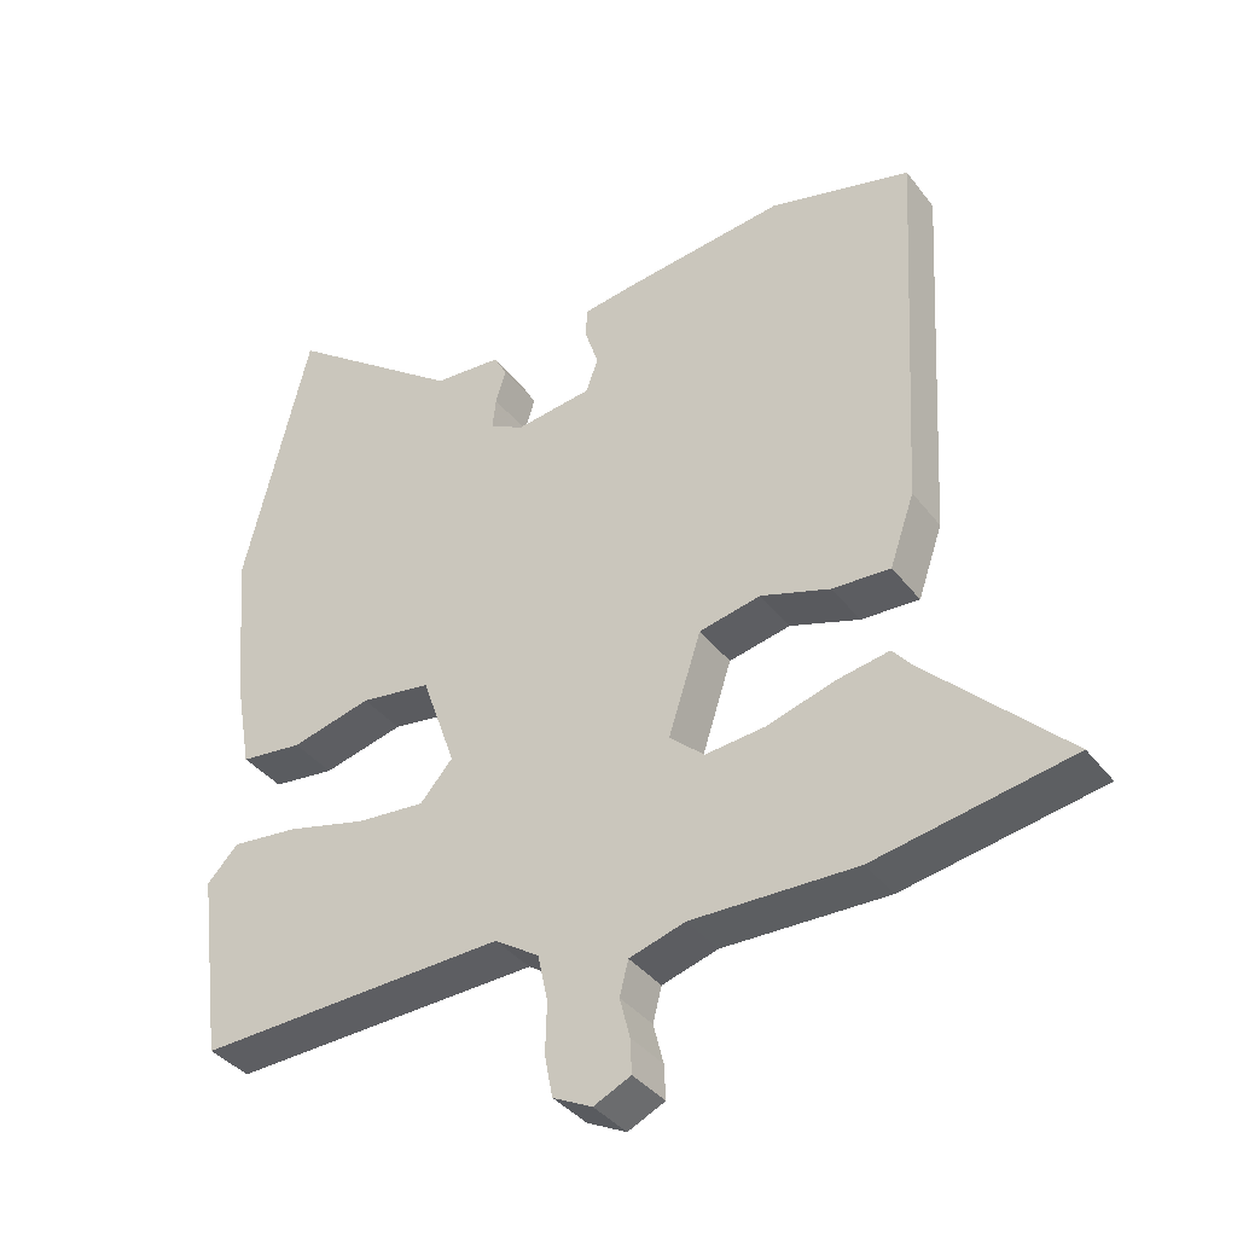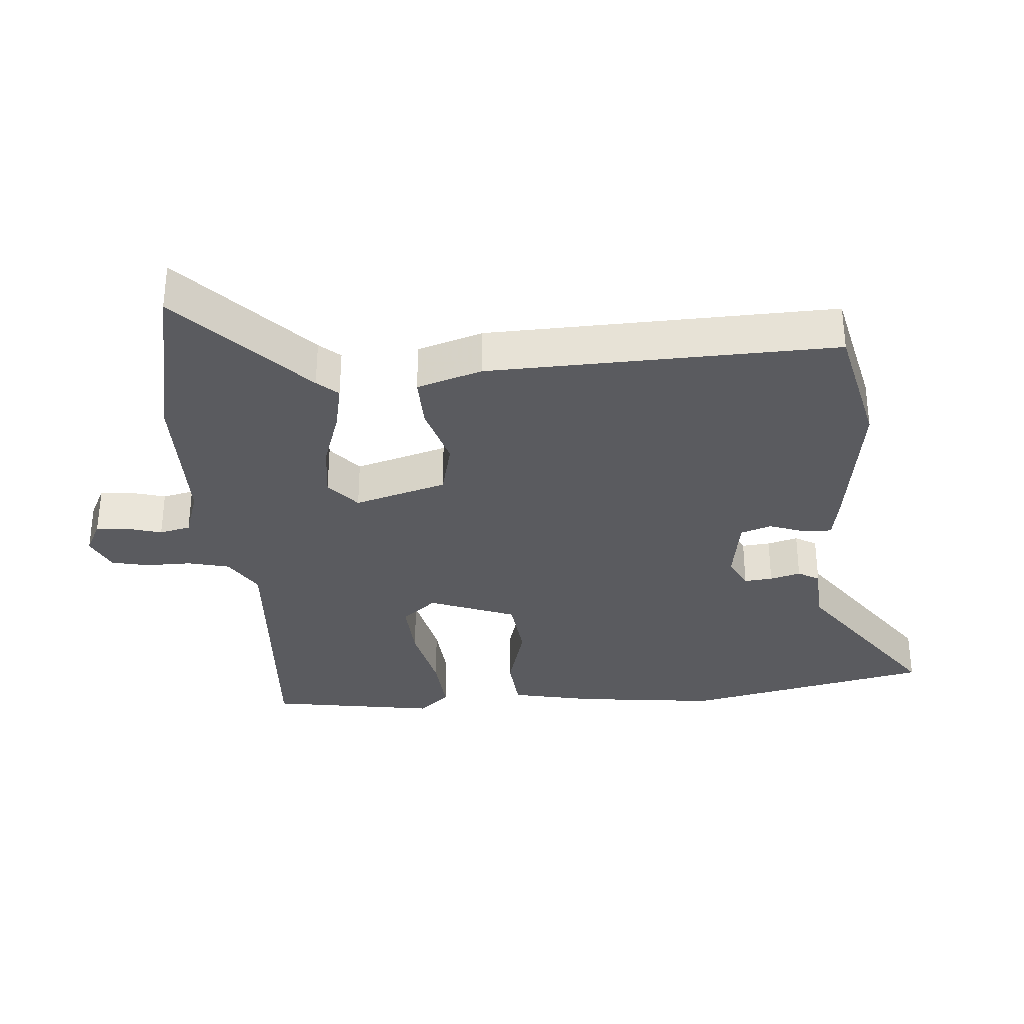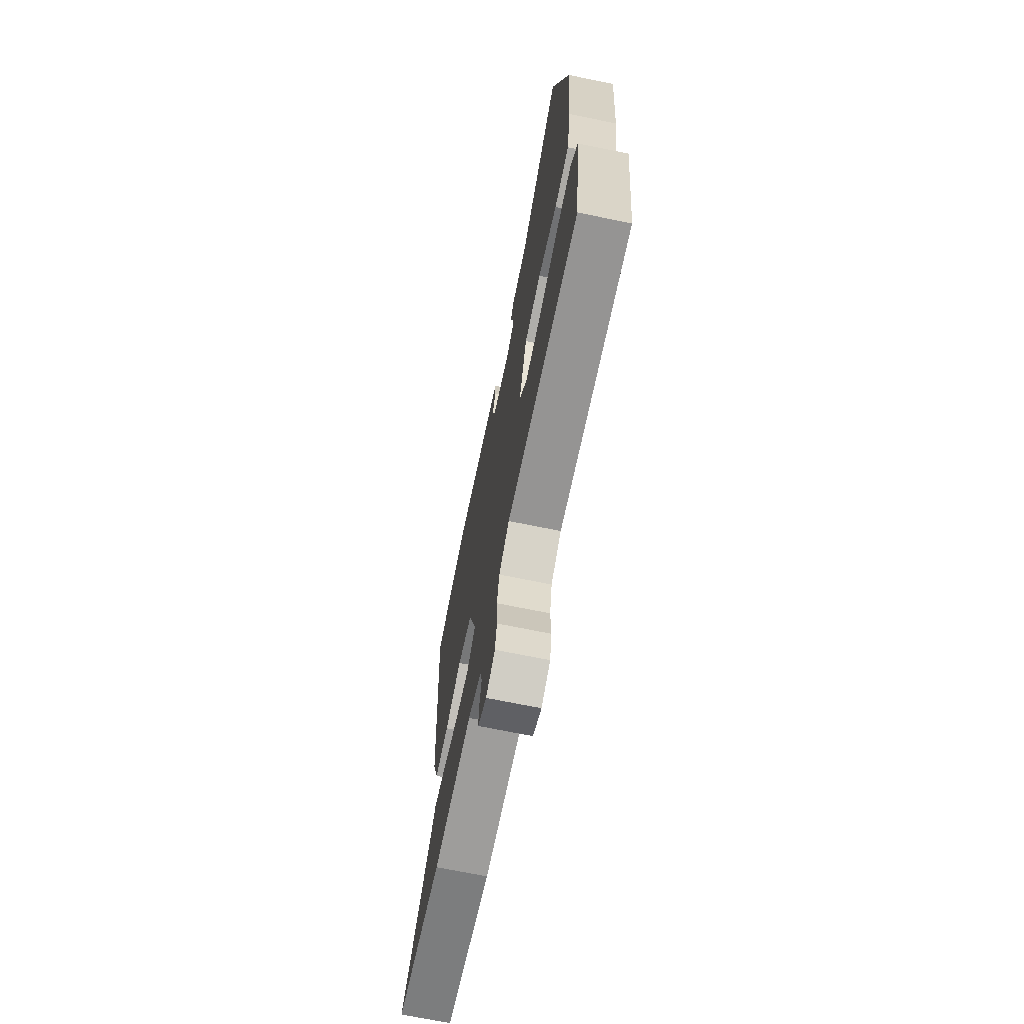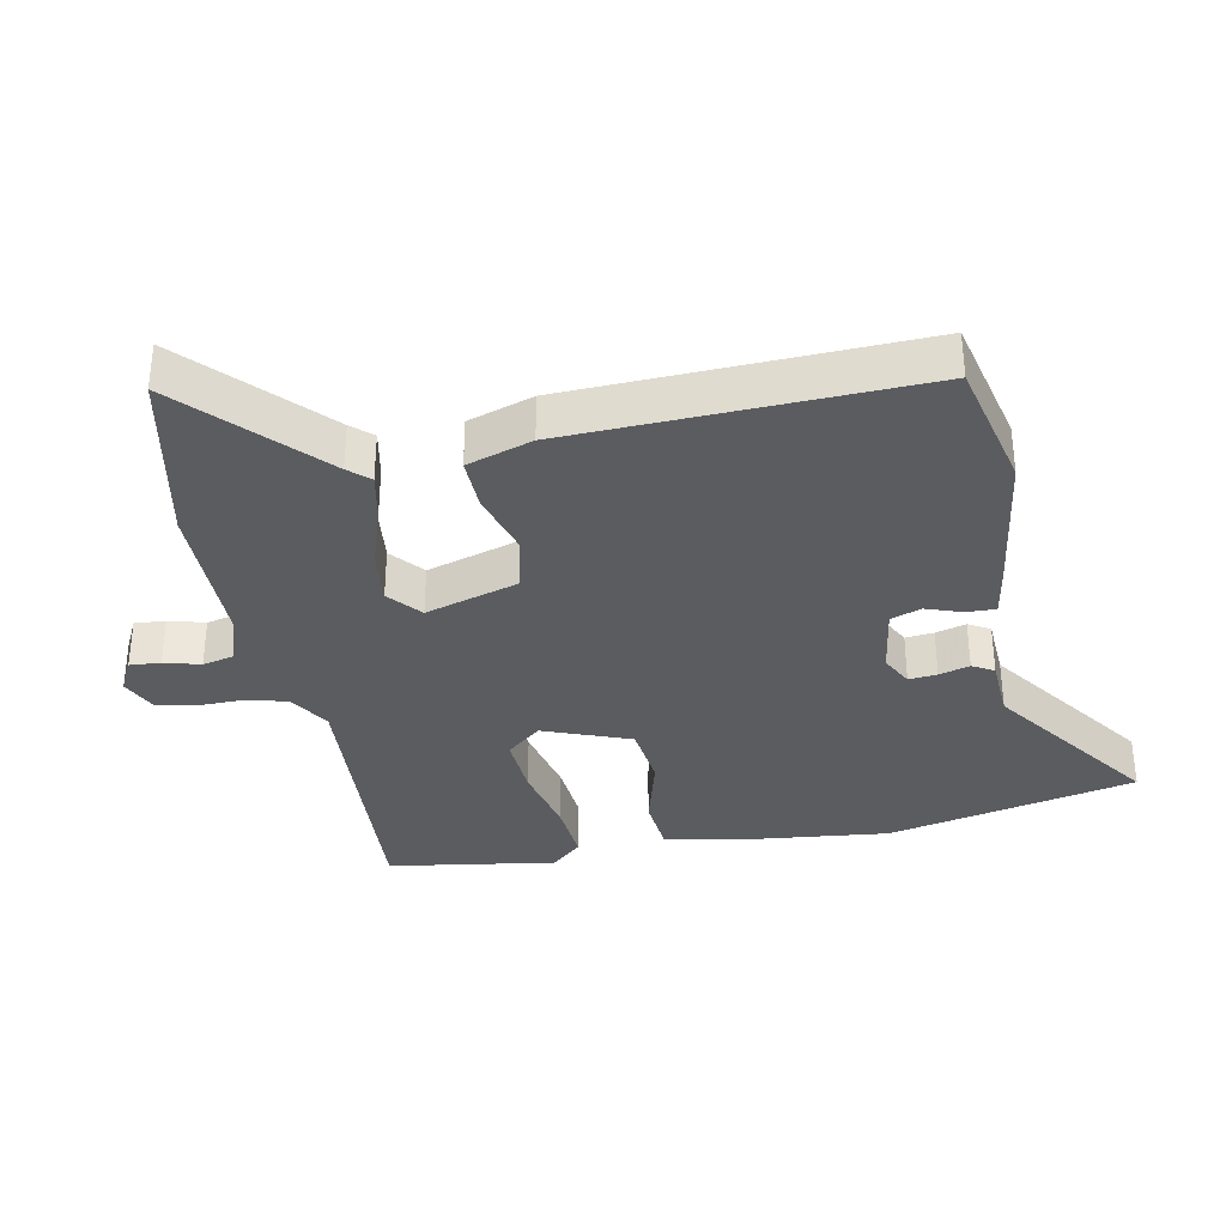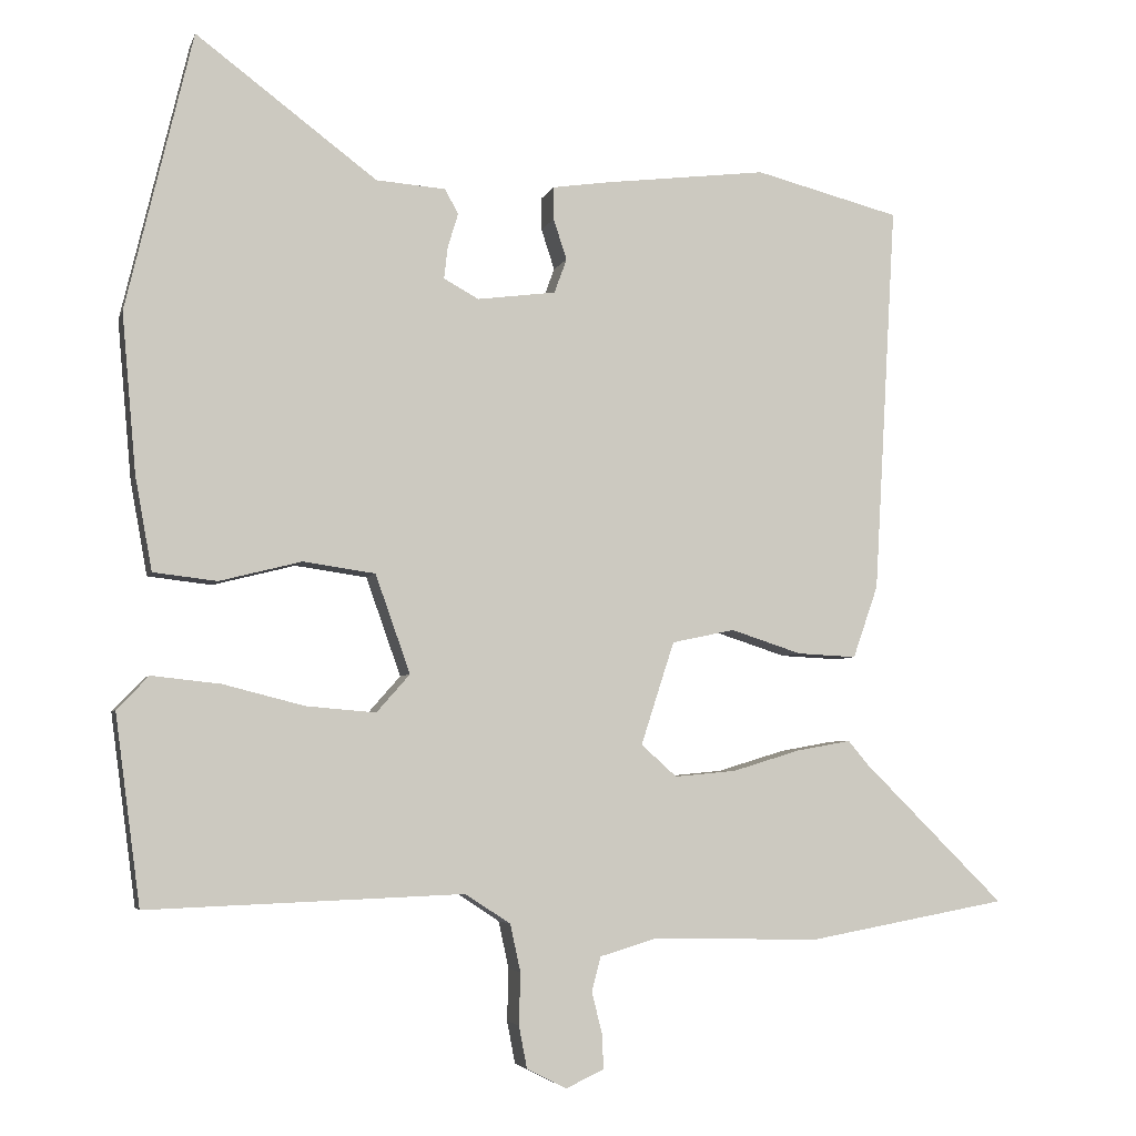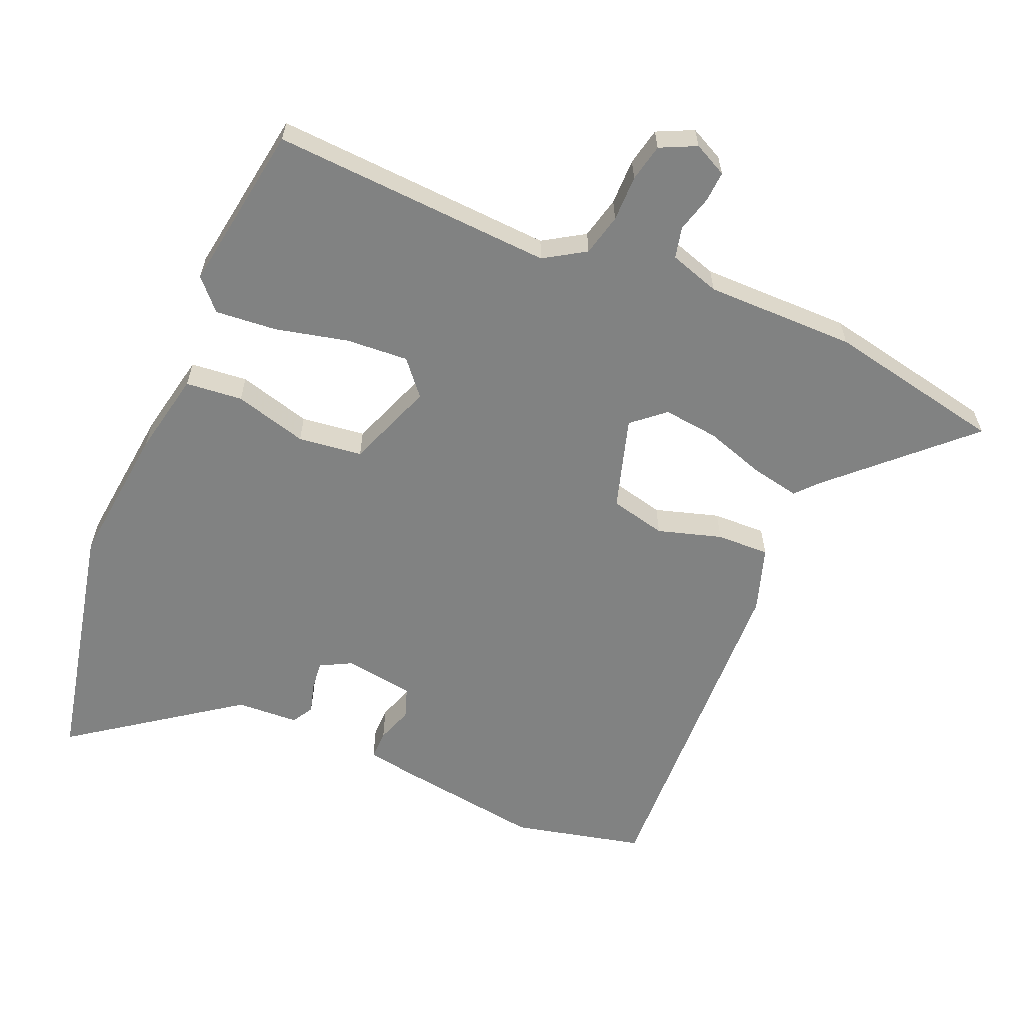
<metadata>
{"format":"obj","ext":"obj","renderer":"f3d","projection":"perspective","resolution":1024,"background":"white","views":[{"elev":-37.9,"azim":-147.0,"up":"+Z"},{"elev":-32.9,"azim":-86.9,"up":"+Y"},{"elev":-69.3,"azim":78.4,"up":"+Z"},{"elev":-34.5,"azim":-80.1,"up":"+Y"},{"elev":-4.6,"azim":165.7,"up":"+Z"},{"elev":-60.6,"azim":155.8,"up":"+Y"}]}
</metadata>
<code>
v -0.526 0.07 0.493
v -0.33 0.07 0.543
v -0.107 0.07 0.516
v -0.033 0.07 0.505
v -0.033 0.07 0.461
v -0.051 0.07 0.406
v -0.034 0.07 0.36
v 0.072 0.07 0.346
v 0.119 0.07 0.372
v 0.114 0.07 0.415
v 0.1 0.07 0.461
v 0.118 0.07 0.494
v 0.212 0.07 0.501
v 0.456 0.07 0.684
v 0.546 0.07 0.309
v 0.527 0.07 0.095
v 0.504 0.07 -0.032
v 0.418 0.07 -0.042
v 0.307 0.07 -0.014
v 0.21 0.07 -0.028
v 0.163 0.07 -0.161
v 0.208 0.07 -0.212
v 0.302 0.07 -0.204
v 0.412 0.07 -0.176
v 0.505 0.07 -0.166
v 0.548 0.07 -0.211
v 0.514 0.07 -0.467
v 0.087 0.07 -0.451
v 0.026 0.07 -0.491
v 0.012 0.07 -0.555
v 0.014 0.07 -0.625
v 0.003 0.07 -0.682
v -0.051 0.07 -0.709
v -0.102 0.07 -0.685
v -0.1 0.07 -0.638
v -0.086 0.07 -0.583
v -0.098 0.07 -0.536
v -0.175 0.07 -0.513
v -0.402 0.07 -0.518
v -0.672 0.07 -0.469
v -0.48 0.07 -0.279
v -0.453 0.07 -0.247
v -0.38 0.07 -0.26
v -0.288 0.07 -0.288
v -0.204 0.07 -0.296
v -0.156 0.07 -0.253
v -0.201 0.07 -0.114
v -0.286 0.07 -0.096
v -0.382 0.07 -0.127
v -0.462 0.07 -0.131
v -0.496 0.07 -0.033
v -0.526 0 0.493
v -0.33 0 0.543
v -0.107 0 0.516
v -0.033 0 0.505
v -0.033 0 0.461
v -0.051 0 0.406
v -0.034 0 0.36
v 0.072 0 0.346
v 0.119 0 0.372
v 0.114 0 0.415
v 0.1 0 0.461
v 0.118 0 0.494
v 0.212 0 0.501
v 0.456 0 0.684
v 0.546 0 0.309
v 0.527 0 0.095
v 0.504 0 -0.032
v 0.418 0 -0.042
v 0.307 0 -0.014
v 0.21 0 -0.028
v 0.163 0 -0.161
v 0.208 0 -0.212
v 0.302 0 -0.204
v 0.412 0 -0.176
v 0.505 0 -0.166
v 0.548 0 -0.211
v 0.514 0 -0.467
v 0.087 0 -0.451
v 0.026 0 -0.491
v 0.012 0 -0.555
v 0.014 0 -0.625
v 0.003 0 -0.682
v -0.051 0 -0.709
v -0.102 0 -0.685
v -0.1 0 -0.638
v -0.086 0 -0.583
v -0.098 0 -0.536
v -0.175 0 -0.513
v -0.402 0 -0.518
v -0.672 0 -0.469
v -0.48 0 -0.279
v -0.453 0 -0.247
v -0.38 0 -0.26
v -0.288 0 -0.288
v -0.204 0 -0.296
v -0.156 0 -0.253
v -0.201 0 -0.114
v -0.286 0 -0.096
v -0.382 0 -0.127
v -0.462 0 -0.131
v -0.496 0 -0.033
f 4 5 6
f 3 4 6
f 2 3 6
f 1 2 6
f 51 1 6
f 50 51 6
f 49 50 6
f 48 49 6
f 47 48 6 7
f 46 47 7 8
f 41 42 43 44
f 41 44 45
f 40 41 45
f 39 40 45
f 38 39 45
f 37 38 45 46
f 34 35 36
f 33 34 36
f 32 33 36
f 31 32 36
f 30 31 36
f 46 8 9
f 37 46 9
f 36 37 9
f 30 36 9
f 29 30 9
f 26 27 28
f 25 26 28
f 24 25 28
f 23 24 28
f 22 23 28 29
f 17 18 19
f 16 17 19
f 15 16 19
f 14 15 19
f 13 14 19
f 12 13 19
f 11 12 19
f 10 11 19
f 9 10 19 20
f 29 9 20 21
f 21 22 29
f 57 56 55
f 57 55 54
f 57 54 53
f 57 53 52
f 57 52 102
f 57 102 101
f 57 101 100
f 57 100 99
f 58 57 99 98
f 59 58 98 97
f 95 94 93 92
f 96 95 92
f 96 92 91
f 96 91 90
f 96 90 89
f 97 96 89 88
f 87 86 85
f 87 85 84
f 87 84 83
f 87 83 82
f 87 82 81
f 60 59 97
f 60 97 88
f 60 88 87
f 60 87 81
f 60 81 80
f 79 78 77
f 79 77 76
f 79 76 75
f 79 75 74
f 80 79 74 73
f 70 69 68
f 70 68 67
f 70 67 66
f 70 66 65
f 70 65 64
f 70 64 63
f 70 63 62
f 70 62 61
f 71 70 61 60
f 72 71 60 80
f 80 73 72
f 1 52 53 2
f 2 53 54 3
f 3 54 55 4
f 4 55 56 5
f 5 56 57 6
f 6 57 58 7
f 7 58 59 8
f 8 59 60 9
f 9 60 61 10
f 10 61 62 11
f 11 62 63 12
f 12 63 64 13
f 13 64 65 14
f 14 65 66 15
f 15 66 67 16
f 16 67 68 17
f 17 68 69 18
f 18 69 70 19
f 19 70 71 20
f 20 71 72 21
f 21 72 73 22
f 22 73 74 23
f 23 74 75 24
f 24 75 76 25
f 25 76 77 26
f 26 77 78 27
f 27 78 79 28
f 28 79 80 29
f 29 80 81 30
f 30 81 82 31
f 31 82 83 32
f 32 83 84 33
f 33 84 85 34
f 34 85 86 35
f 35 86 87 36
f 36 87 88 37
f 37 88 89 38
f 38 89 90 39
f 39 90 91 40
f 40 91 92 41
f 41 92 93 42
f 42 93 94 43
f 43 94 95 44
f 44 95 96 45
f 45 96 97 46
f 46 97 98 47
f 47 98 99 48
f 48 99 100 49
f 49 100 101 50
f 50 101 102 51
f 51 102 52 1

</code>
